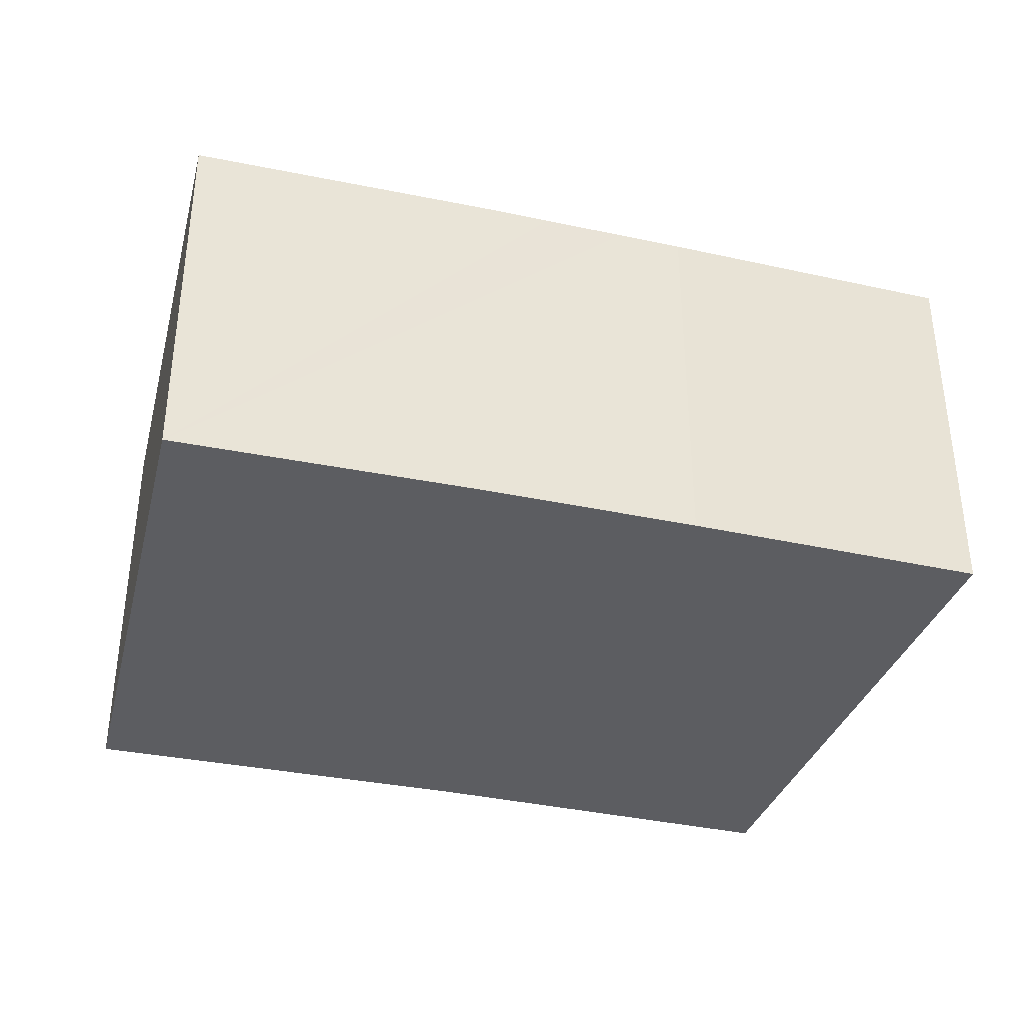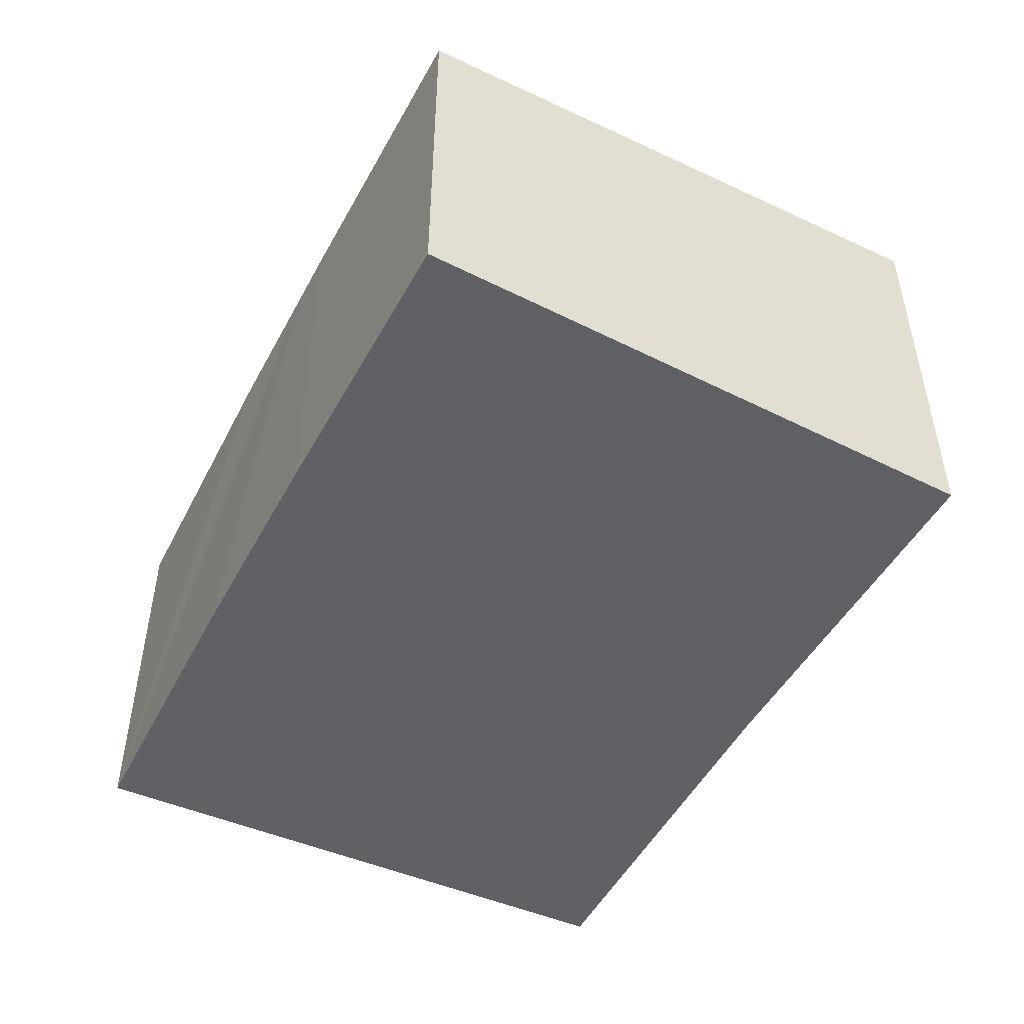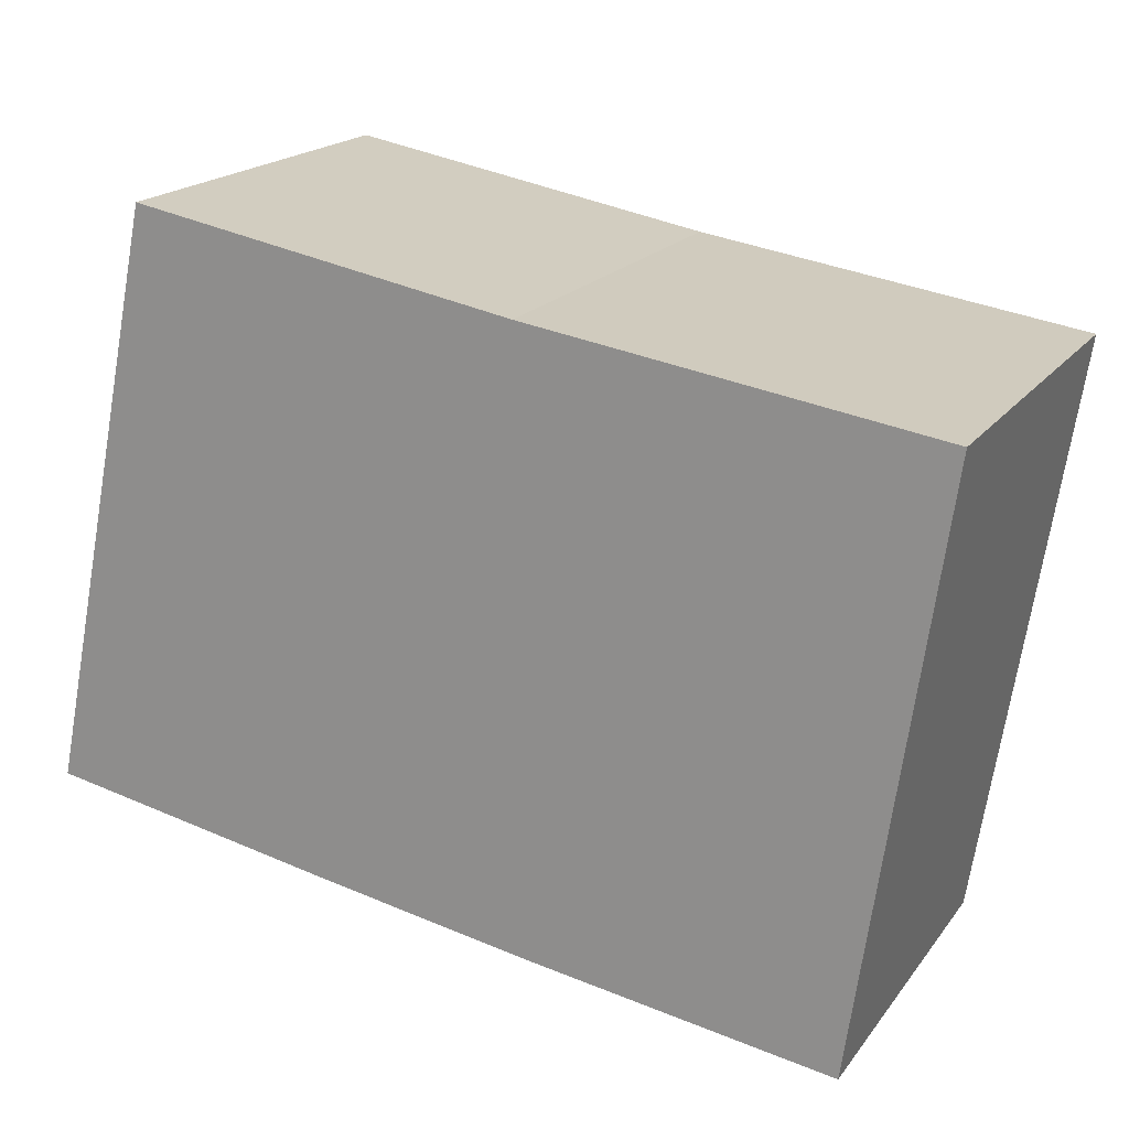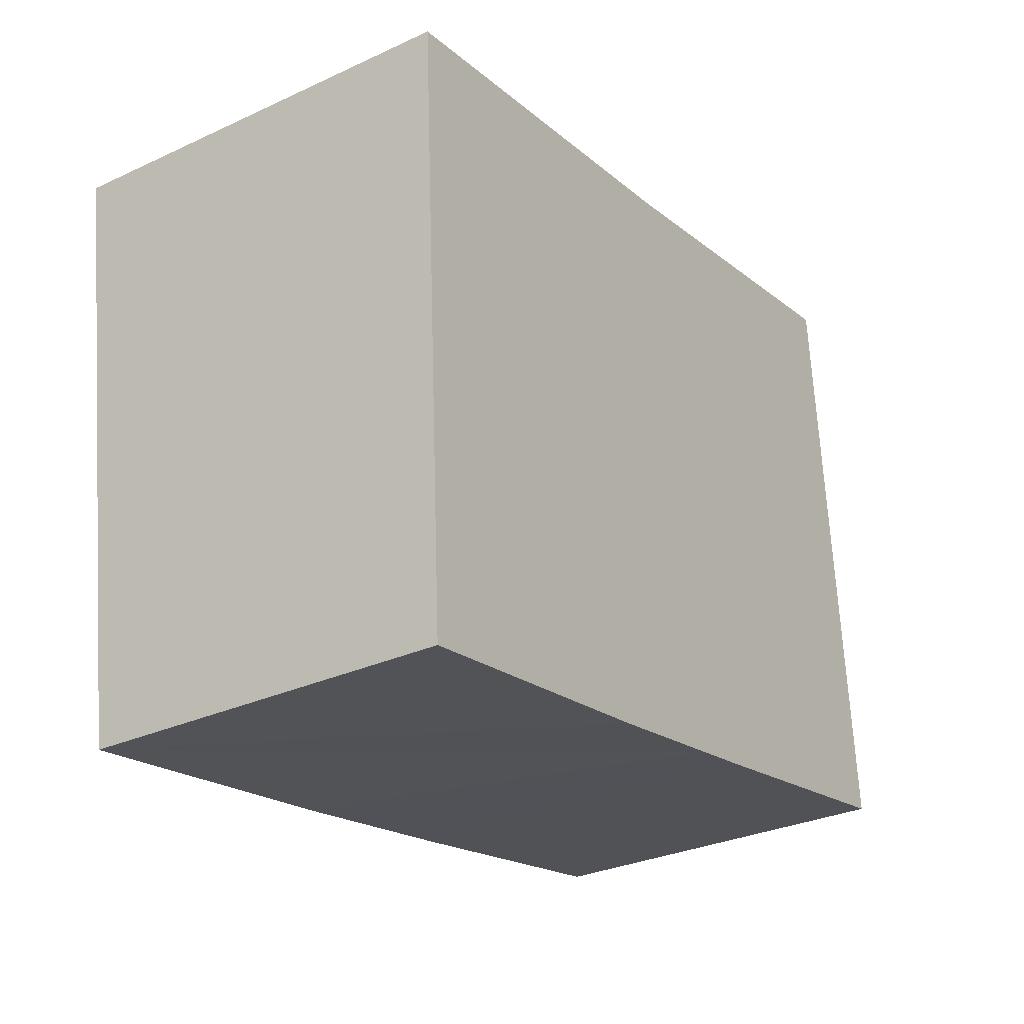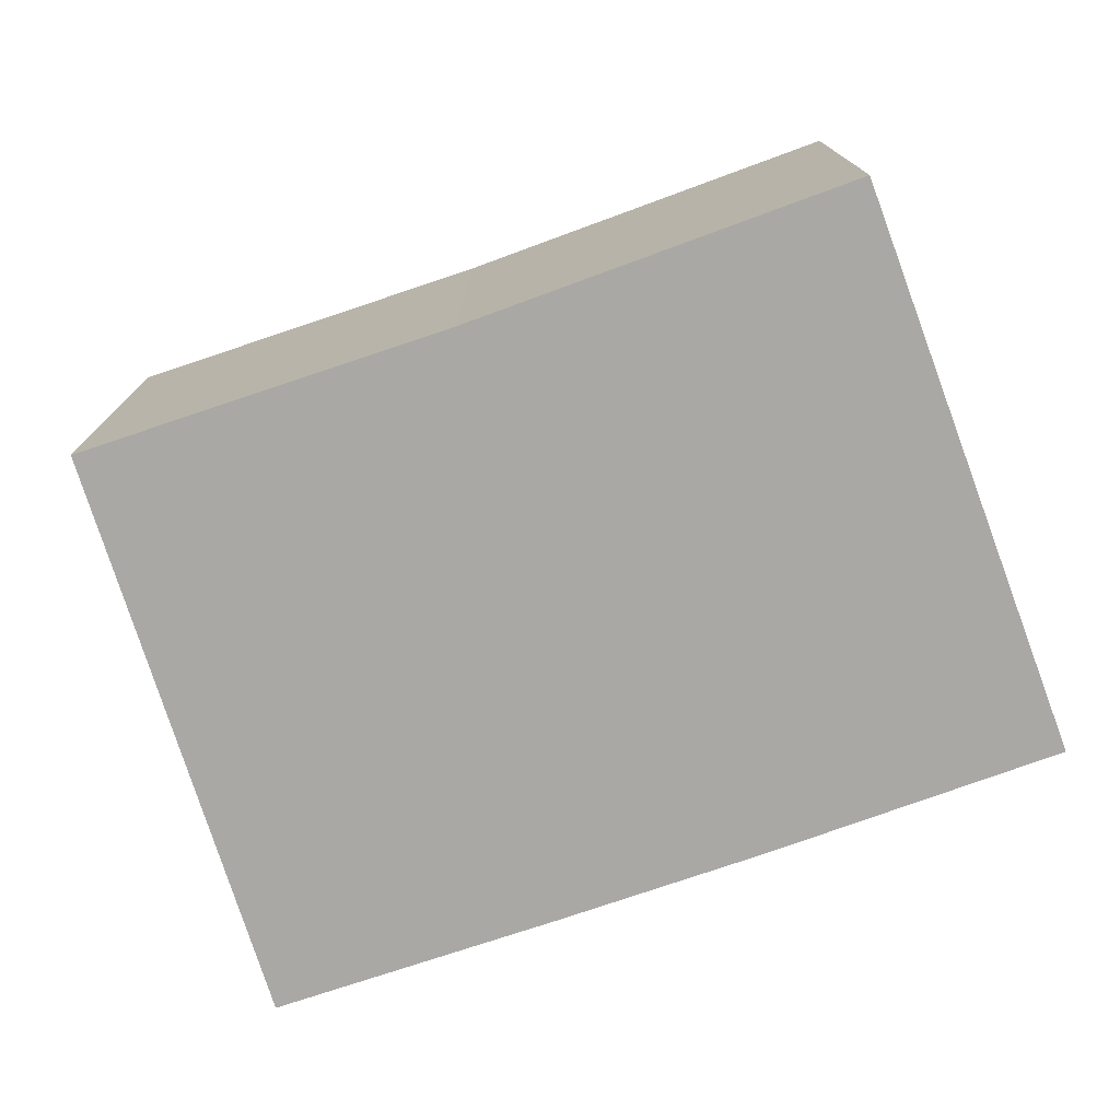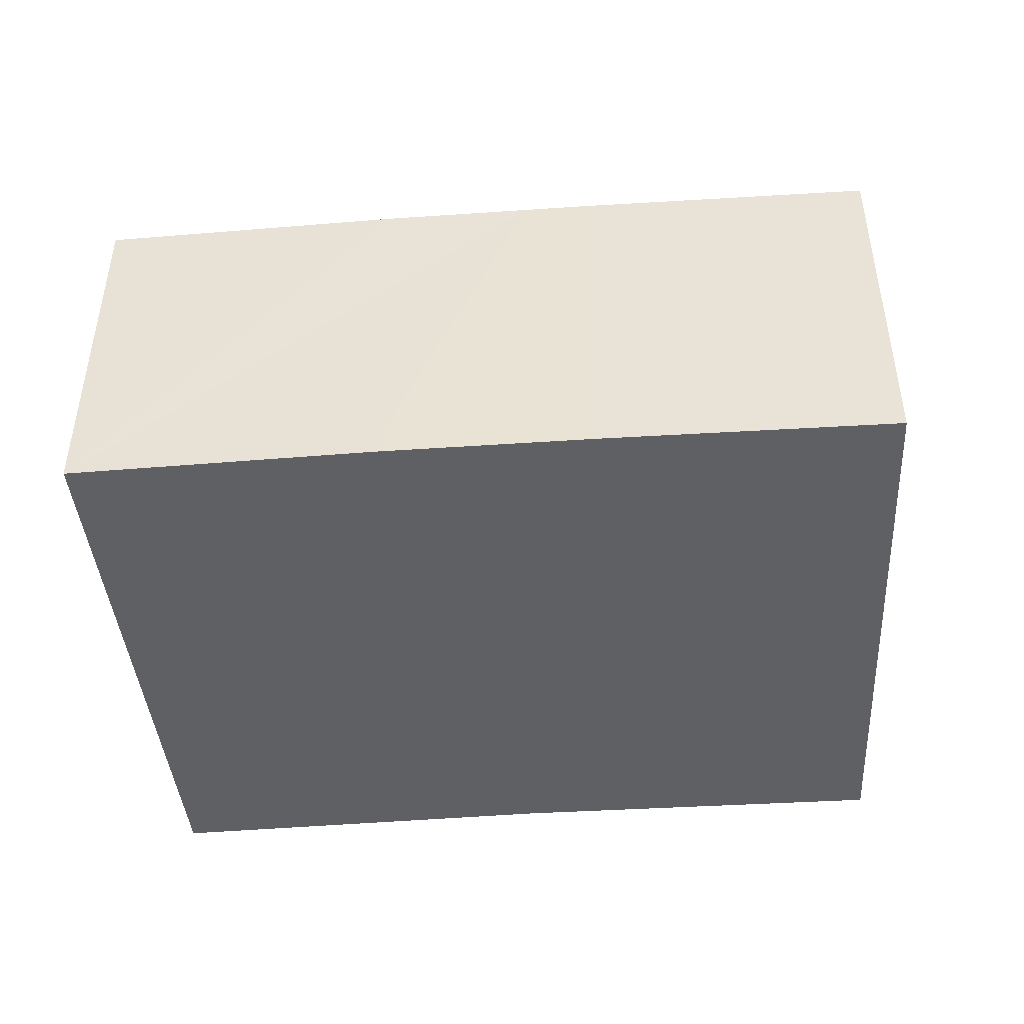
<metadata>
{"format":"obj","ext":"obj","renderer":"f3d","projection":"perspective","resolution":1024,"background":"white","views":[{"elev":-36.3,"azim":174.1,"up":"+Y"},{"elev":-48.7,"azim":-107.5,"up":"+Y"},{"elev":19.1,"azim":25.5,"up":"+Z"},{"elev":-30.3,"azim":123.8,"up":"+Z"},{"elev":-75.2,"azim":28.9,"up":"+Y"},{"elev":-45.2,"azim":-165.7,"up":"+Y"}]}
</metadata>
<code>
v  0.423 6.187 2.021
v  0.13 6.06 -0.024
v  0 6.06 3.711e-16
v  1.955 6.644 9.35
v  4.746 6.057 -0.866
v  6.578 6.64 8.503
v  5.793 6.057 -1.046
v  7.911 6.639 8.259
v  7.1 6.056 -1.271
v  8.016 6.639 8.24
v  12.86 6.643 7.494
v  8.16 6.056 -1.453
v  8.249 6.056 -1.467
v  12.74 6.06 -2.161
v  14.2 6.644 7.287
v  14.44 6.644 7.25
v  13.08 6.06 -2.214
v  0 0 0
v  1.955 -5.725e-16 9.35
v  0.423 -1.238e-16 2.021
v  6.578 -5.207e-16 8.503
v  8.016 -5.046e-16 8.24
v  7.911 -5.057e-16 8.259
v  12.86 -4.589e-16 7.494
v  14.44 -4.439e-16 7.25
v  14.2 -4.462e-16 7.287
v  13.08 1.356e-16 -2.214
v  0.13 1.47e-18 -0.024
v  4.746 5.303e-17 -0.866
v  12.74 1.323e-16 -2.161
v  8.249 8.983e-17 -1.467
v  8.16 8.897e-17 -1.453
v  7.1 7.783e-17 -1.271
v  5.793 6.405e-17 -1.046
g defaultobject
f 1 2 3
f 2 1 4
f 2 4 5
f 5 4 6
f 5 6 7
f 7 6 8
f 7 8 9
f 9 8 10
f 9 10 11
f 9 11 12
f 12 11 13
f 13 11 14
f 14 11 15
f 14 15 16
f 14 16 17
f 18 1 3
f 1 18 4
f 4 18 19
f 19 18 20
f 19 6 4
f 6 19 8
f 8 19 10
f 10 19 21
f 10 21 22
f 22 21 23
f 22 11 10
f 11 22 15
f 15 22 16
f 16 22 24
f 16 24 25
f 25 24 26
f 25 17 16
f 17 25 27
f 2 18 3
f 18 2 5
f 18 5 28
f 28 5 29
f 27 14 17
f 14 27 13
f 13 27 12
f 12 27 9
f 9 27 7
f 7 27 30
f 7 30 31
f 7 31 5
f 5 31 32
f 5 32 29
f 29 32 33
f 29 33 34
f 26 27 25
f 27 26 24
f 27 24 22
f 27 22 23
f 27 23 21
f 27 21 30
f 30 21 19
f 30 19 31
f 31 19 20
f 31 20 32
f 32 20 33
f 33 20 34
f 34 20 29
f 29 20 28
f 28 20 18

</code>
